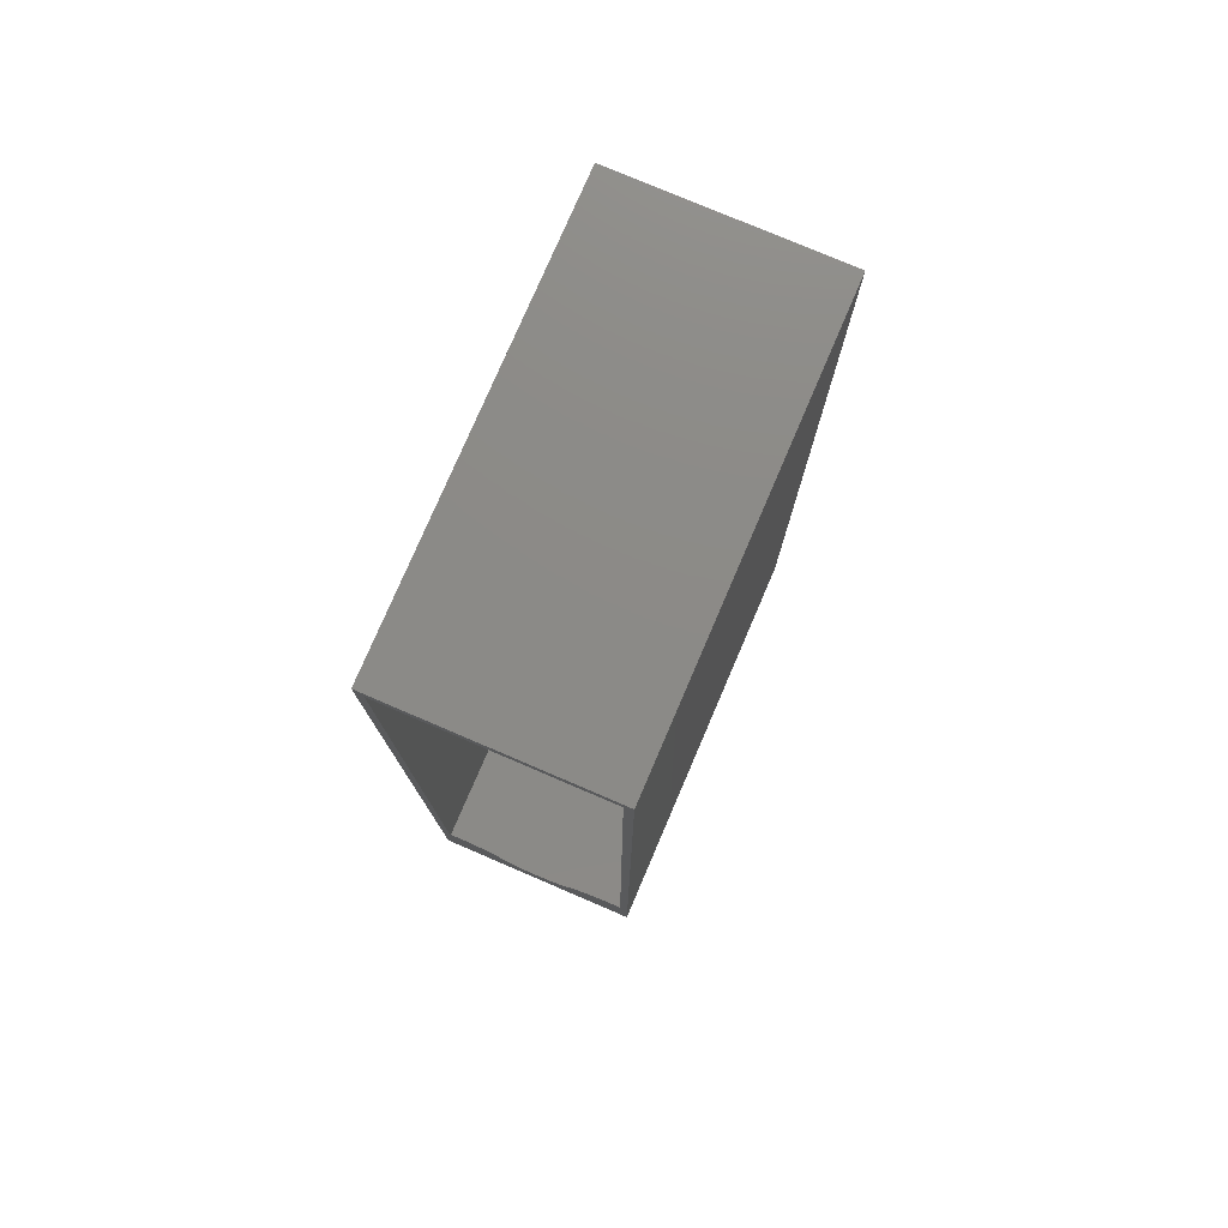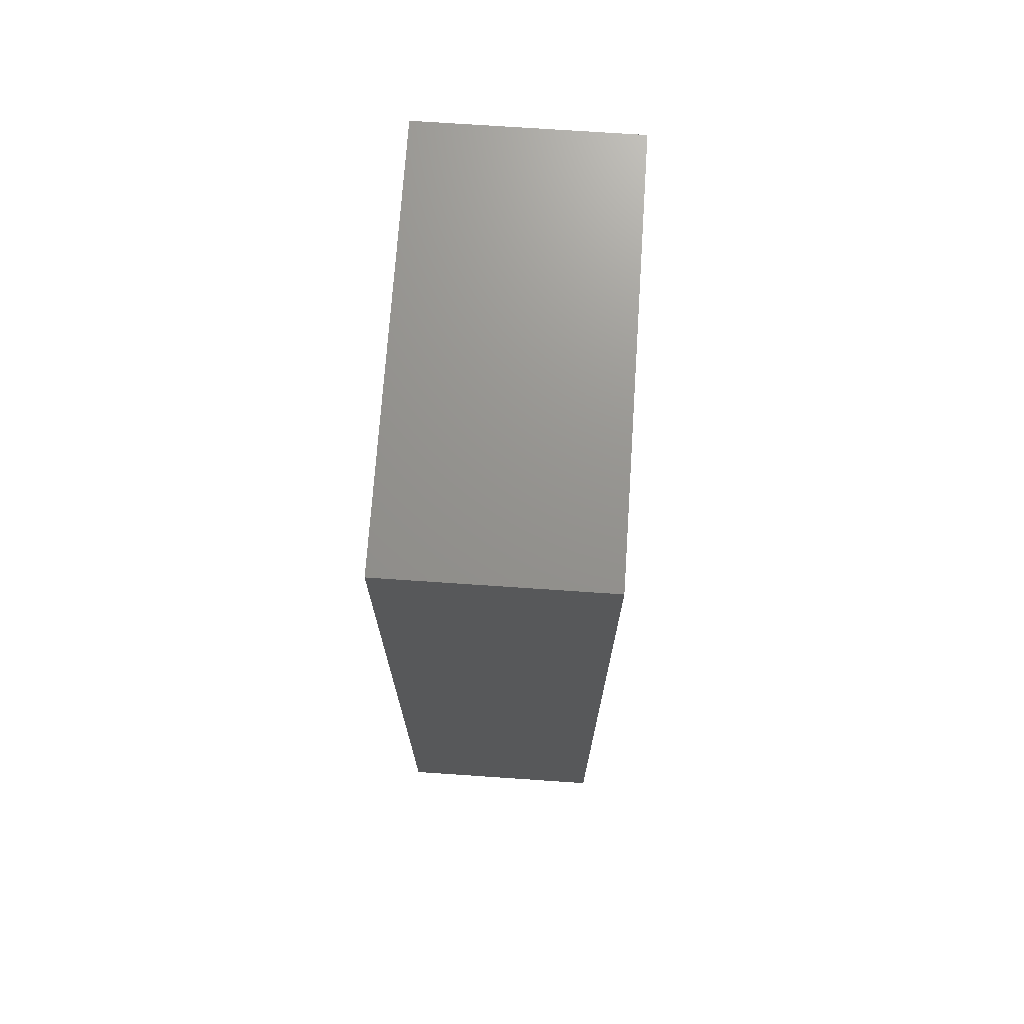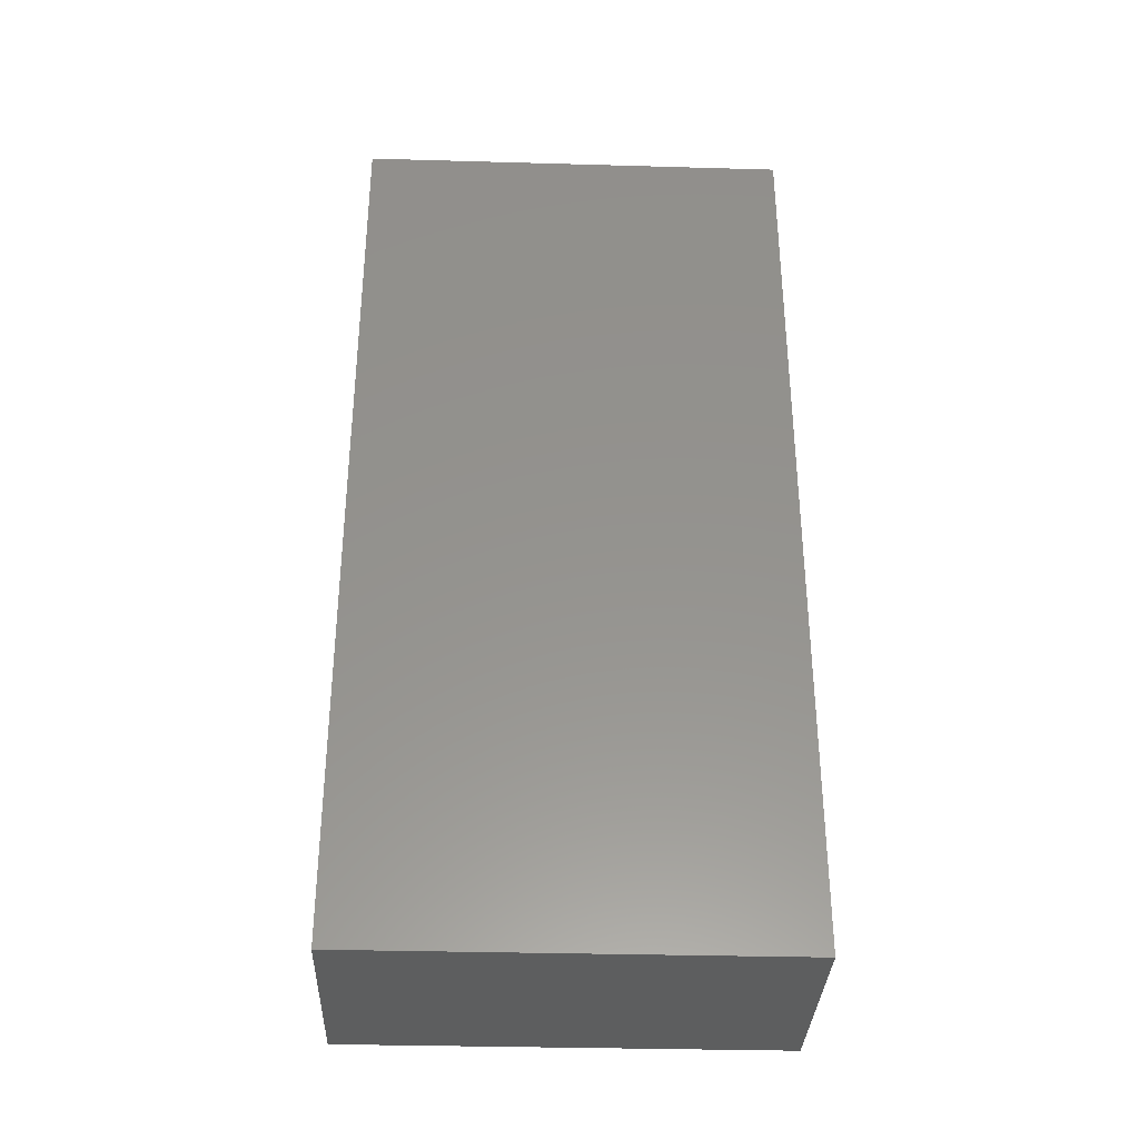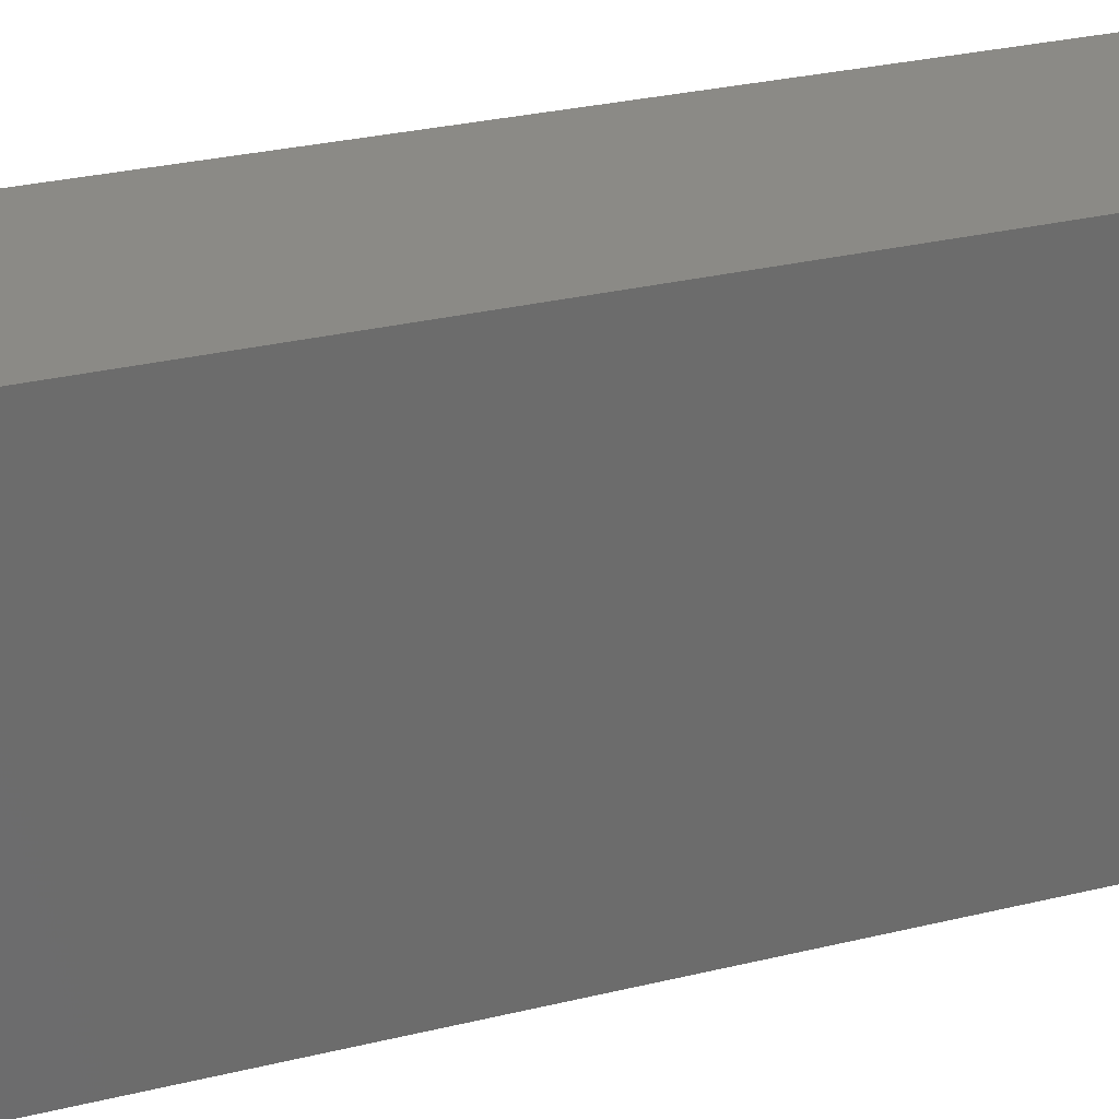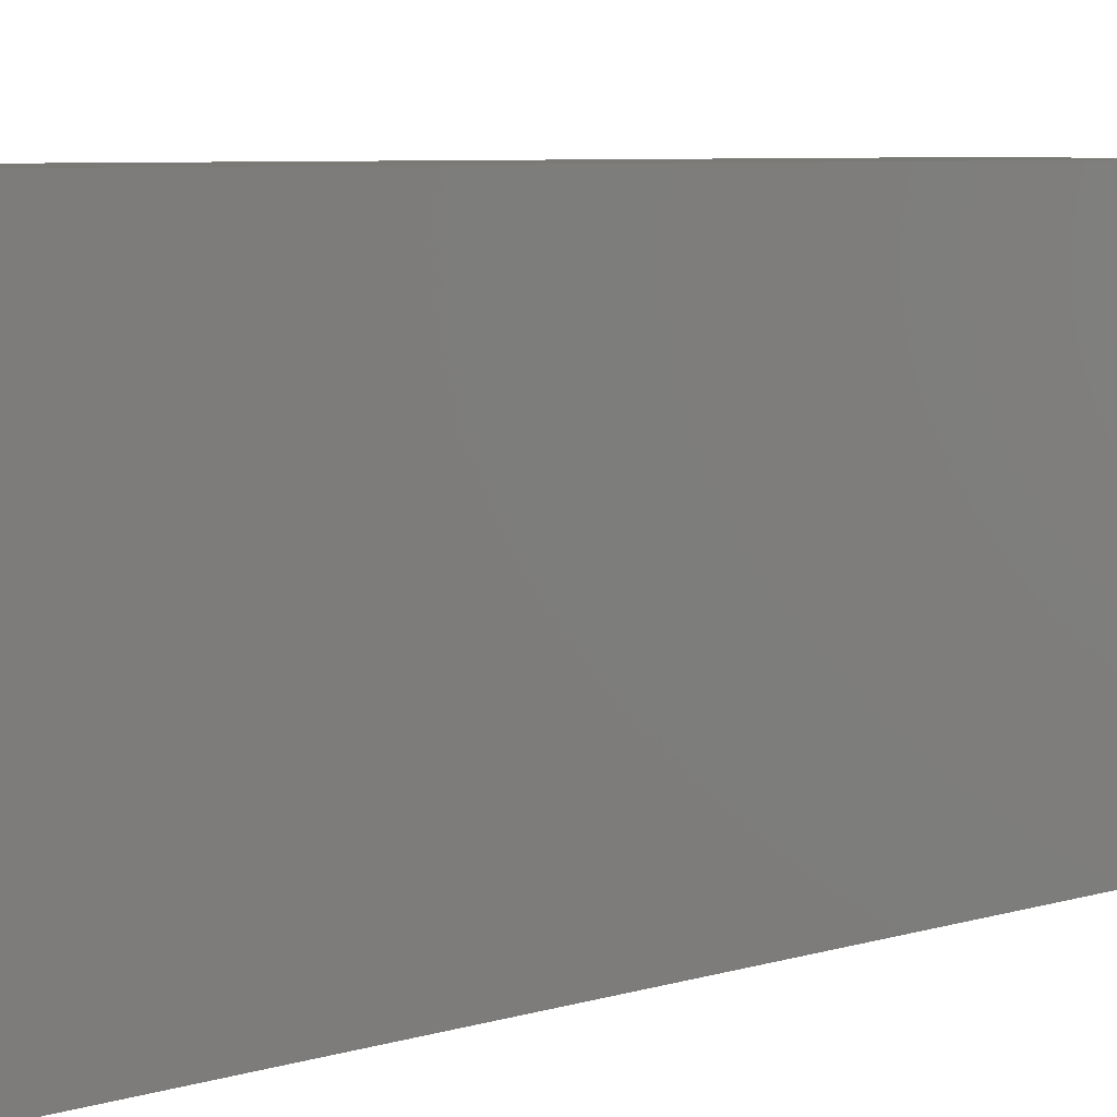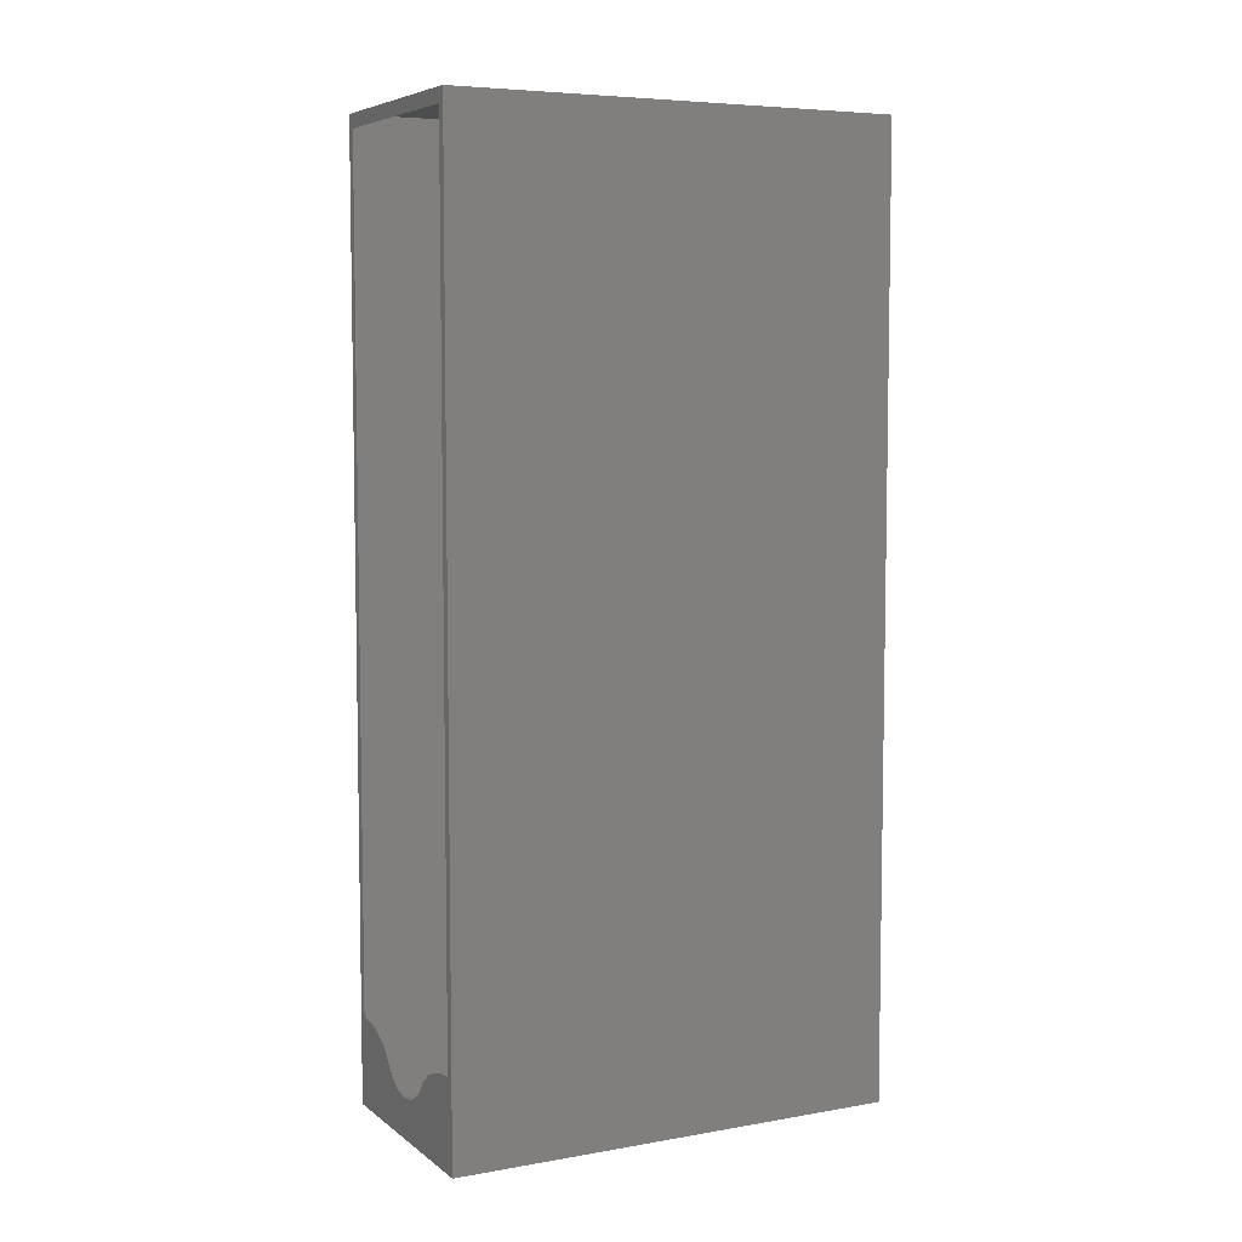
<metadata>
{"format":"stl","ext":"stl","renderer":"f3d","projection":"perspective","resolution":1024,"background":"white","views":[{"elev":77.3,"azim":23.2,"up":"+Z"},{"elev":71.6,"azim":-176.1,"up":"+Z"},{"elev":-33.9,"azim":-92.2,"up":"+Z"},{"elev":30.8,"azim":71.0,"up":"+Y"},{"elev":6.7,"azim":-131.3,"up":"+Y"},{"elev":6.3,"azim":62.8,"up":"+Z"}]}
</metadata>
<code>
# stl→obj: 34 verts, 40 faces
v 0.01 0.02 0.039
v 0 0.02 0.039
v 0 0 0.039
v 0.01 0 0.039
v 0.01 0 -0.003
v 0.01 0.02 -0.003
v 0 0.02 -0.003
v 0 0 -0.003
v 0.0004918 -6.04e-17 0.0009719
v 0.0003859 0 0.0009719
v 0.001174 -1.776e-18 0.0009151
v 0.001836 0 0.0007419
v 0.00241 3.269e-15 0.0004708
v 0.003454 0 -0.0005929
v 0.003145 0 -0.0002134
v 0.003837 0 -0.0008958
v 0.002997 1.144e-15 -1.466e-05
v 0.002817 3.368e-15 0.0001704
v 0.004279 0 -0.001106
v 0.004756 0 -0.001214
v 0.005245 0 -0.001214
v 0.005721 0 -0.001106
v 0.006163 0 -0.0008957
v 0.006546 0 -0.0005928
v 0.006854 0 -0.0002126
v 0.007183 1.451e-15 0.0001705
v 0.007003 4.938e-16 -1.453e-05
v 0.00759 1.41e-15 0.0004708
v 0.008163 0 0.0007419
v 0.008826 0 0.0009151
v 0.009508 0 0.0009719
v 0.009614 0 0.0009719
v 0.0003859 0 0.03837
v 0.009614 0 0.03837
f 1 2 3
f 1 3 4
f 4 5 6
f 4 6 1
f 7 6 8
f 8 6 5
f 8 9 10
f 8 11 9
f 8 12 11
f 8 13 12
f 14 15 8
f 8 16 14
f 17 18 15
f 8 18 13
f 15 18 8
f 8 19 16
f 8 20 19
f 20 5 21
f 21 5 22
f 22 5 23
f 23 5 24
f 24 5 25
f 8 5 20
f 25 26 27
f 5 26 25
f 5 28 26
f 5 29 28
f 5 30 29
f 5 31 30
f 5 32 31
f 33 3 10
f 10 3 8
f 33 34 3
f 34 4 3
f 5 4 34
f 5 34 32
f 8 3 7
f 7 3 2
f 1 6 7
f 1 7 2

</code>
